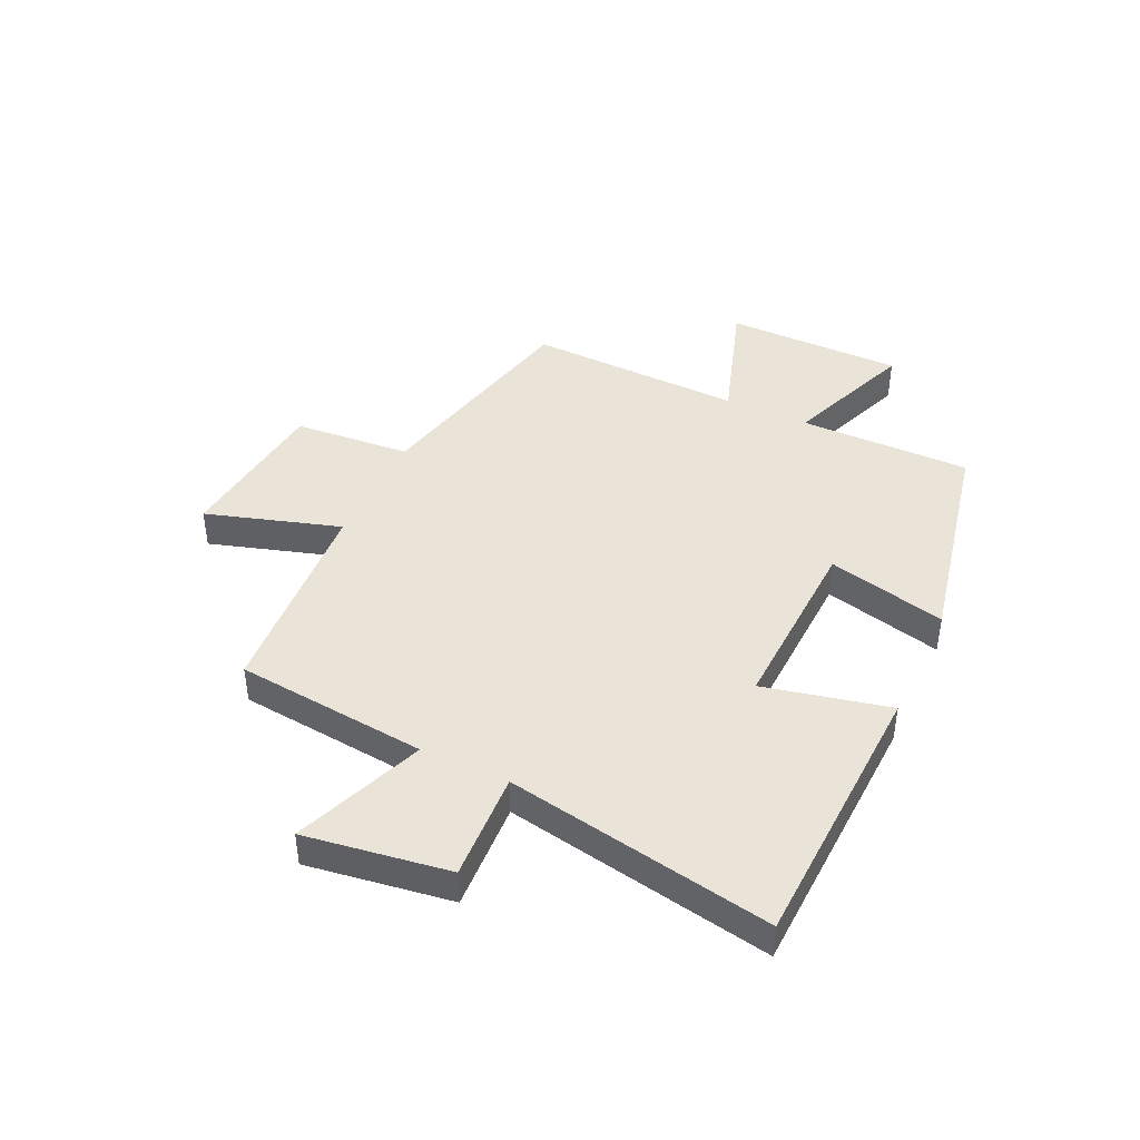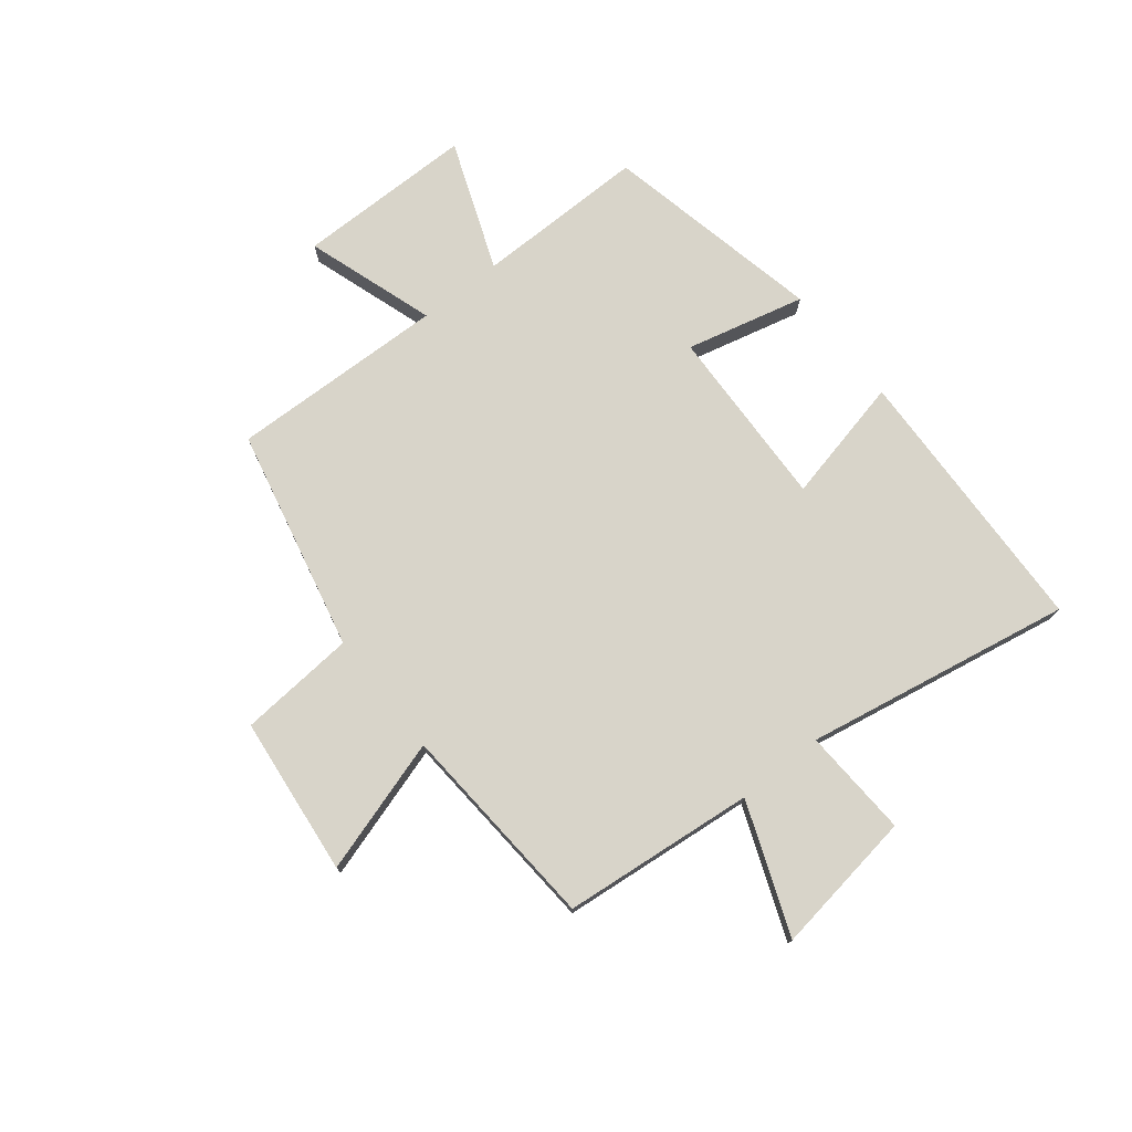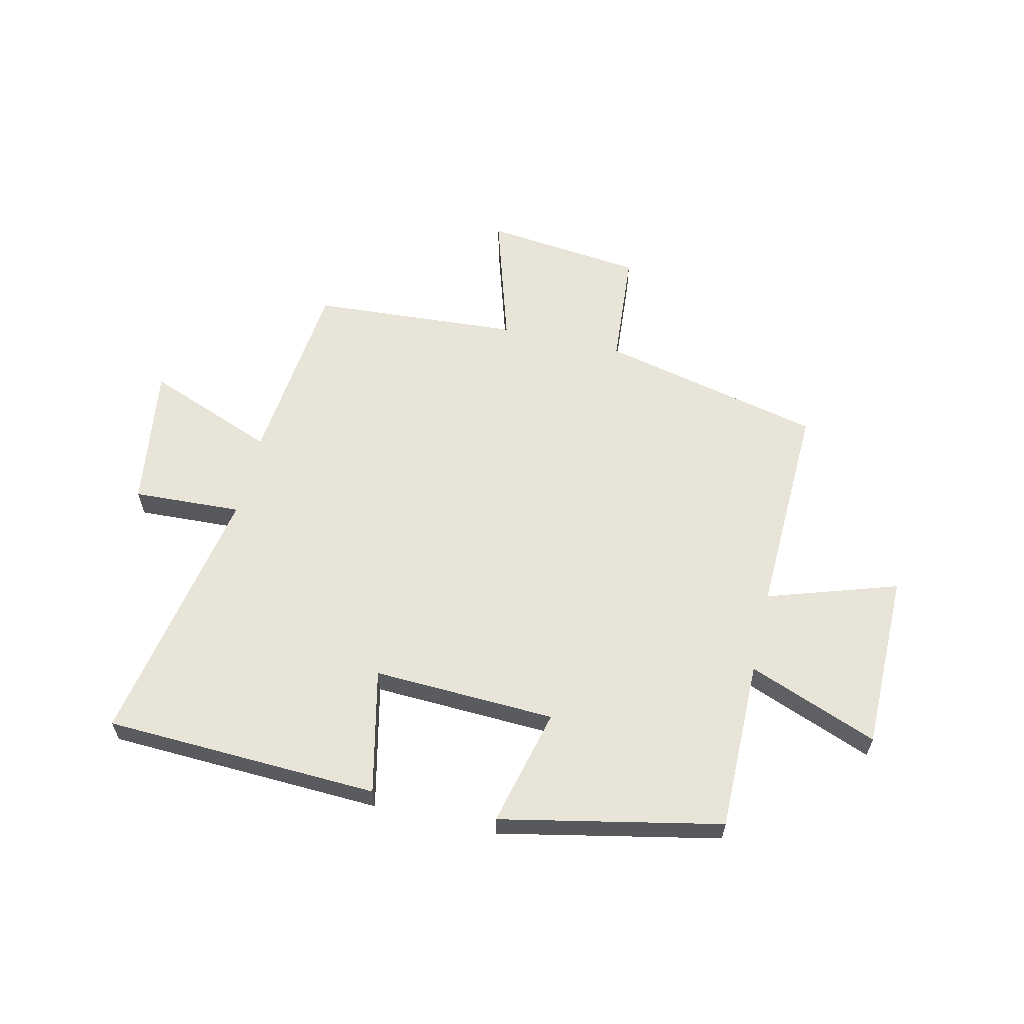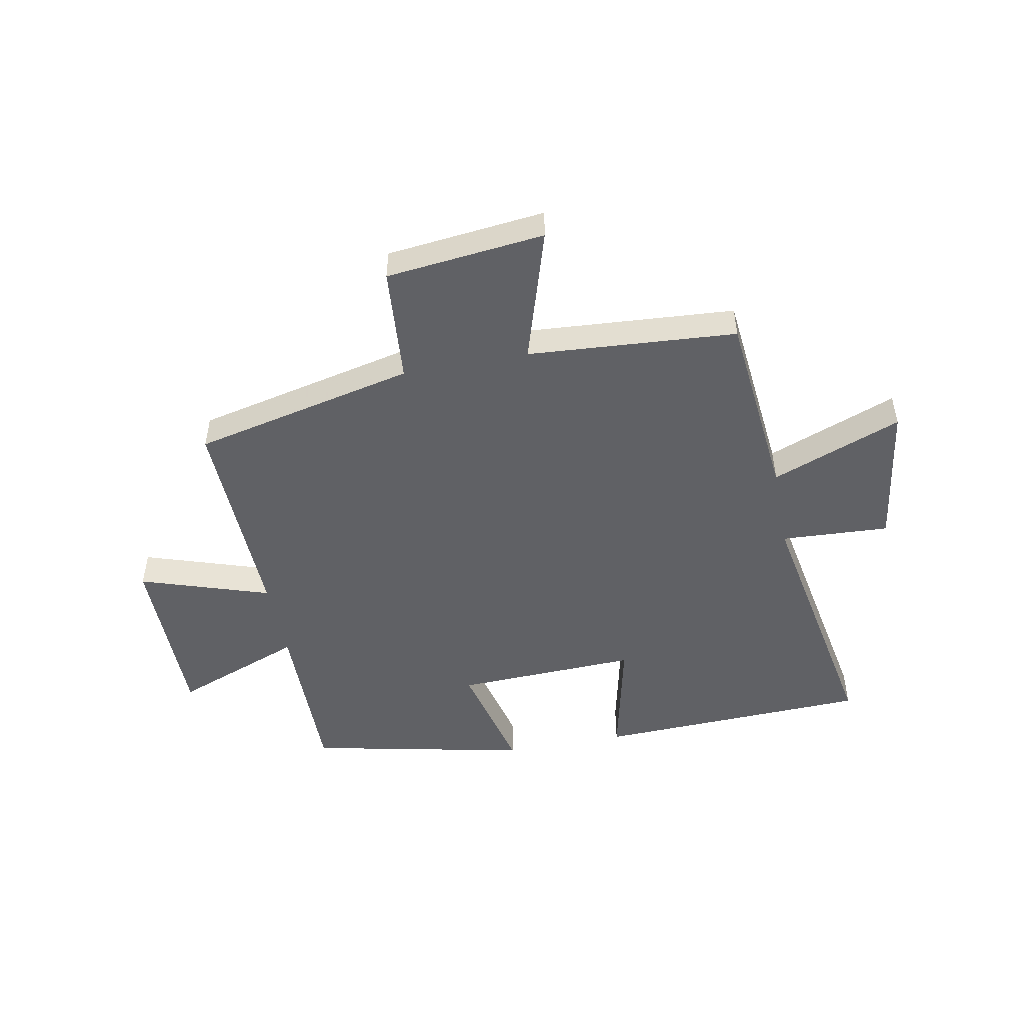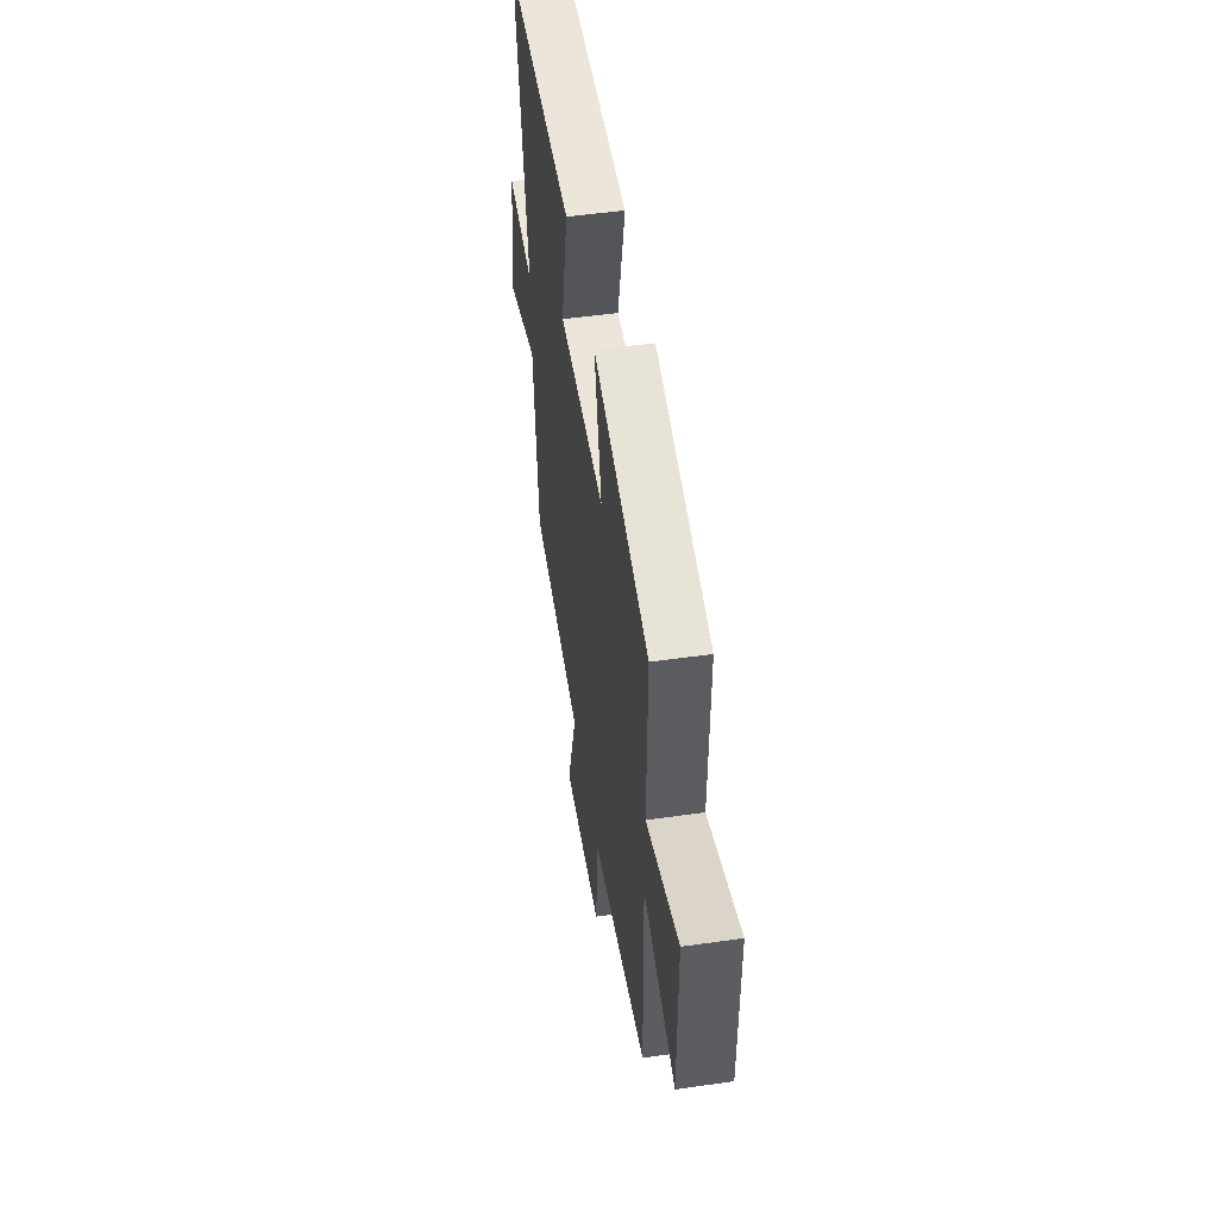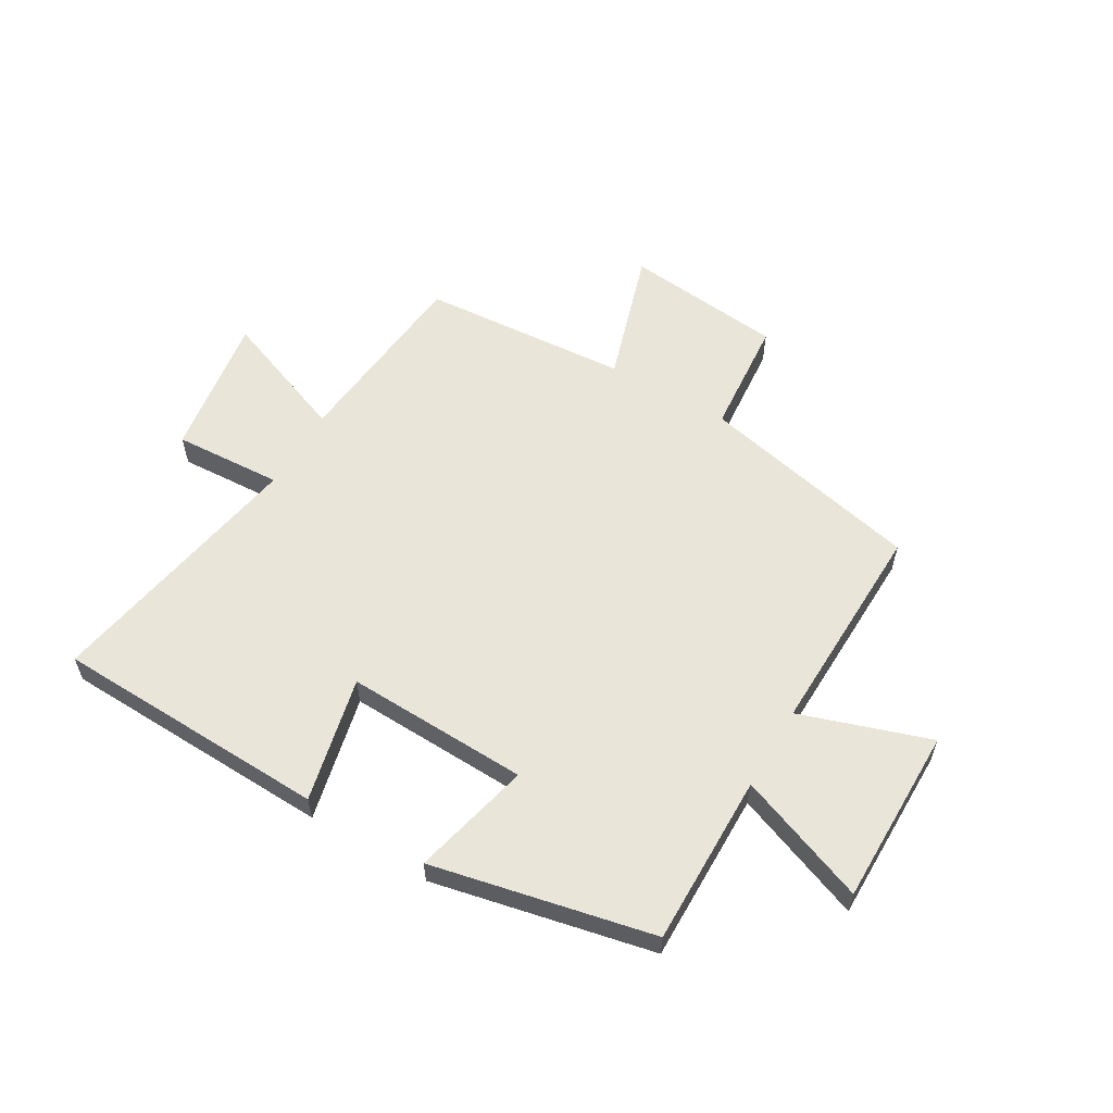
<metadata>
{"format":"obj","ext":"obj","renderer":"f3d","projection":"perspective","resolution":1024,"background":"white","views":[{"elev":43.0,"azim":-64.8,"up":"+Y"},{"elev":75.0,"azim":-128.4,"up":"+Y"},{"elev":60.3,"azim":13.3,"up":"+Y"},{"elev":-49.2,"azim":-169.1,"up":"+Y"},{"elev":51.2,"azim":81.2,"up":"+Z"},{"elev":58.2,"azim":30.3,"up":"+Y"}]}
</metadata>
<code>
v -0.467 0.07 -0.474
v -0.5 0.07 -0.138
v -0.728 0.07 -0.226
v -0.69 0.07 0.026
v -0.5 0.07 0.016
v -0.584 0.07 0.482
v -0.103 0.07 0.5
v -0.153 0.07 0.28
v 0.167 0.07 0.292
v 0.117 0.07 0.5
v 0.503 0.07 0.418
v 0.5 0.07 0.117
v 0.727 0.07 0.204
v 0.727 0.07 -0.108
v 0.5 0.07 -0.033
v 0.51 0.07 -0.412
v 0.12 0.07 -0.5
v 0.103 0.07 -0.705
v -0.175 0.07 -0.735
v -0.102 0.07 -0.5
v -0.467 0 -0.474
v -0.5 0 -0.138
v -0.728 0 -0.226
v -0.69 0 0.026
v -0.5 0 0.016
v -0.584 0 0.482
v -0.103 0 0.5
v -0.153 0 0.28
v 0.167 0 0.292
v 0.117 0 0.5
v 0.503 0 0.418
v 0.5 0 0.117
v 0.727 0 0.204
v 0.727 0 -0.108
v 0.5 0 -0.033
v 0.51 0 -0.412
v 0.12 0 -0.5
v 0.103 0 -0.705
v -0.175 0 -0.735
v -0.102 0 -0.5
f 17 18 19 20
f 15 16 17 20
f 15 20 1 2
f 12 13 14 15
f 12 15 2
f 9 10 11 12
f 8 9 12 2
f 5 6 7 8
f 5 8 2 3
f 3 4 5
f 40 39 38 37
f 40 37 36 35
f 22 21 40 35
f 35 34 33 32
f 22 35 32
f 32 31 30 29
f 22 32 29 28
f 28 27 26 25
f 23 22 28 25
f 25 24 23
f 1 21 22 2
f 2 22 23 3
f 3 23 24 4
f 4 24 25 5
f 5 25 26 6
f 6 26 27 7
f 7 27 28 8
f 8 28 29 9
f 9 29 30 10
f 10 30 31 11
f 11 31 32 12
f 12 32 33 13
f 13 33 34 14
f 14 34 35 15
f 15 35 36 16
f 16 36 37 17
f 17 37 38 18
f 18 38 39 19
f 19 39 40 20
f 20 40 21 1

</code>
